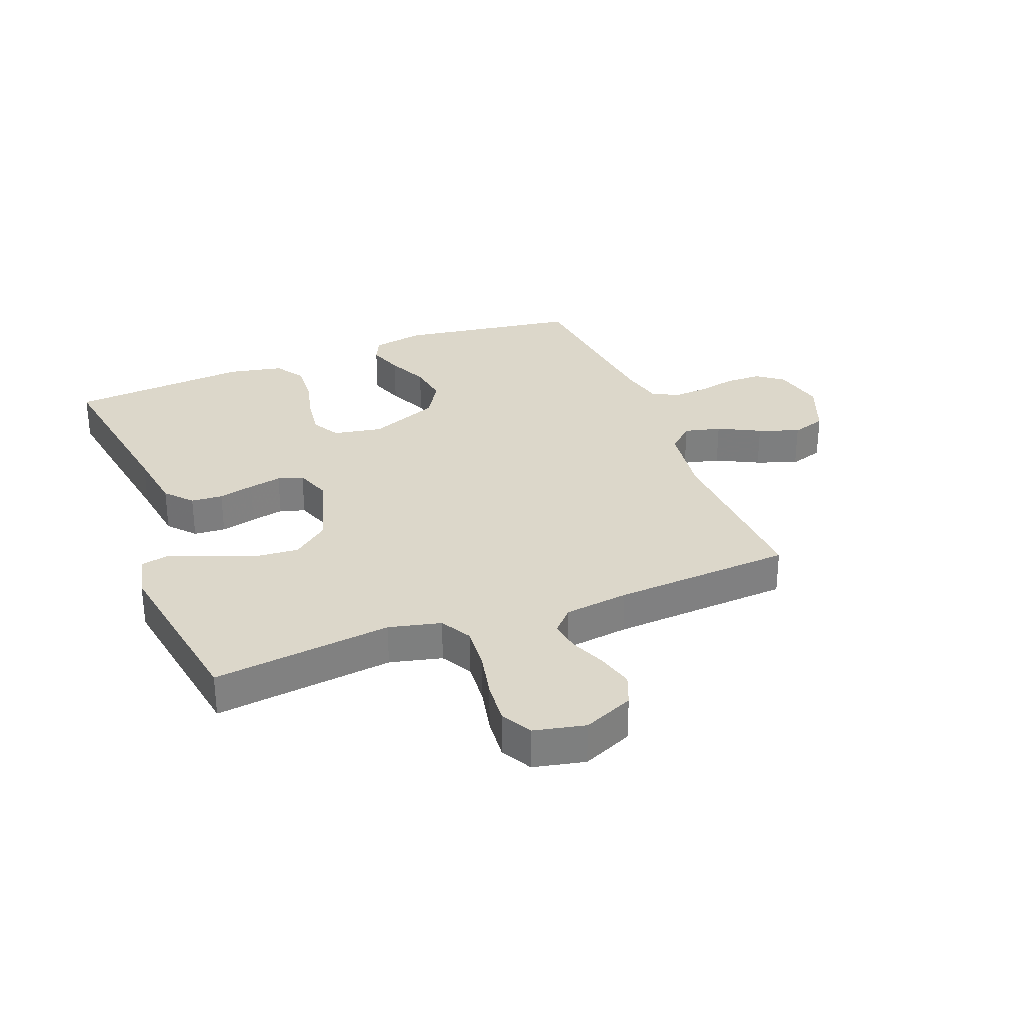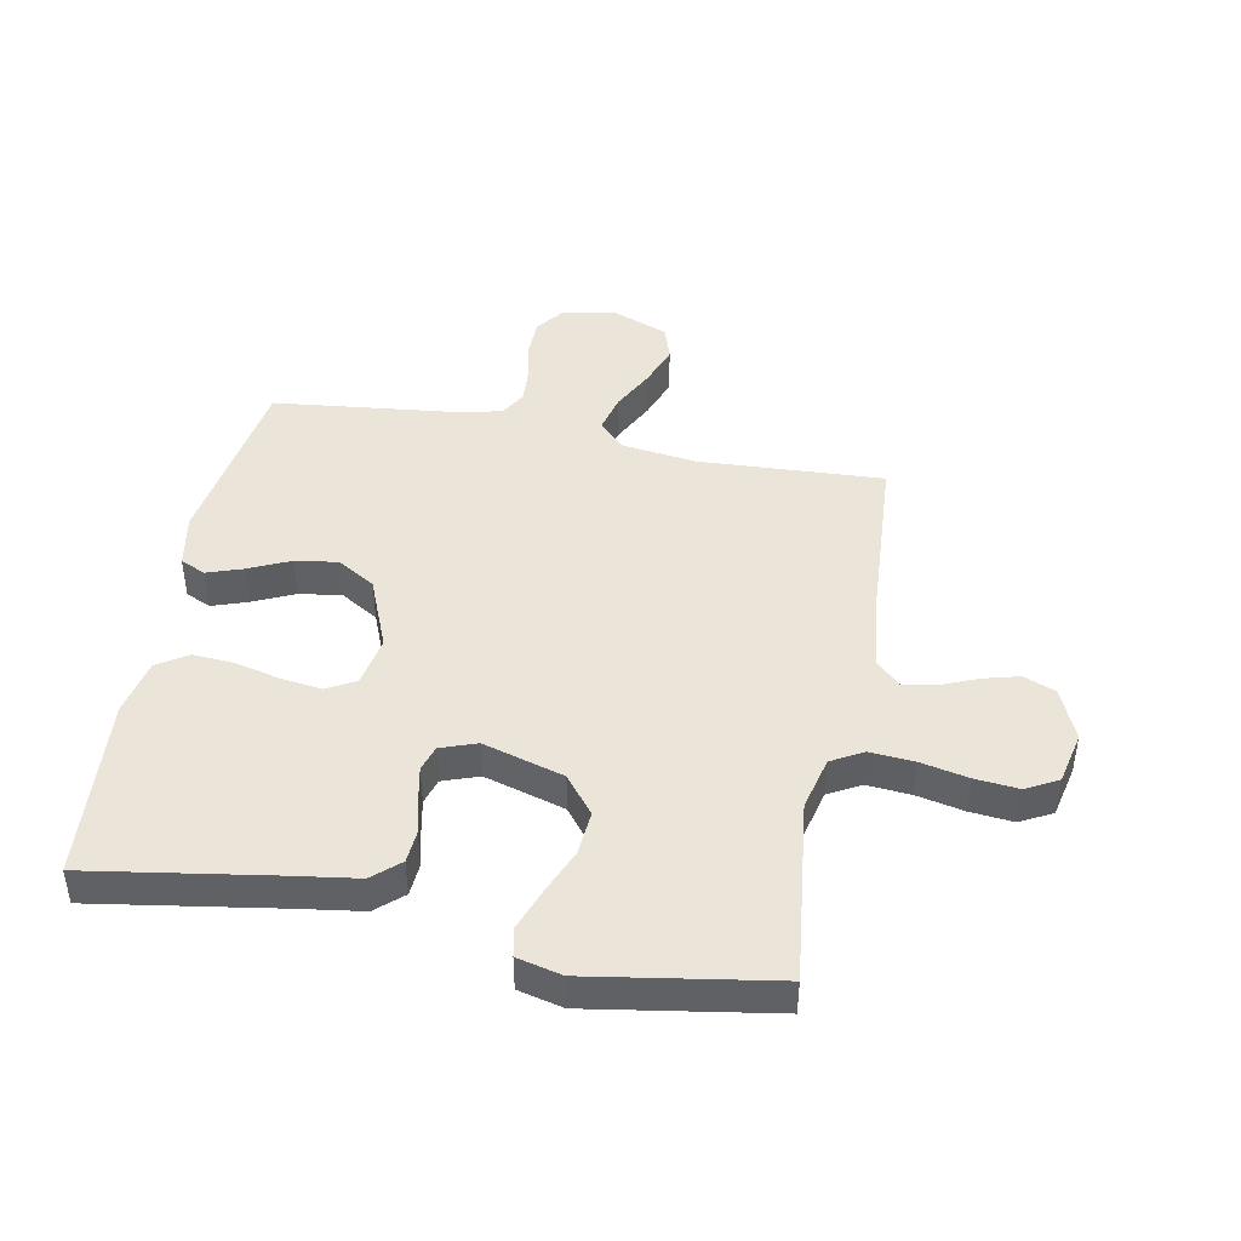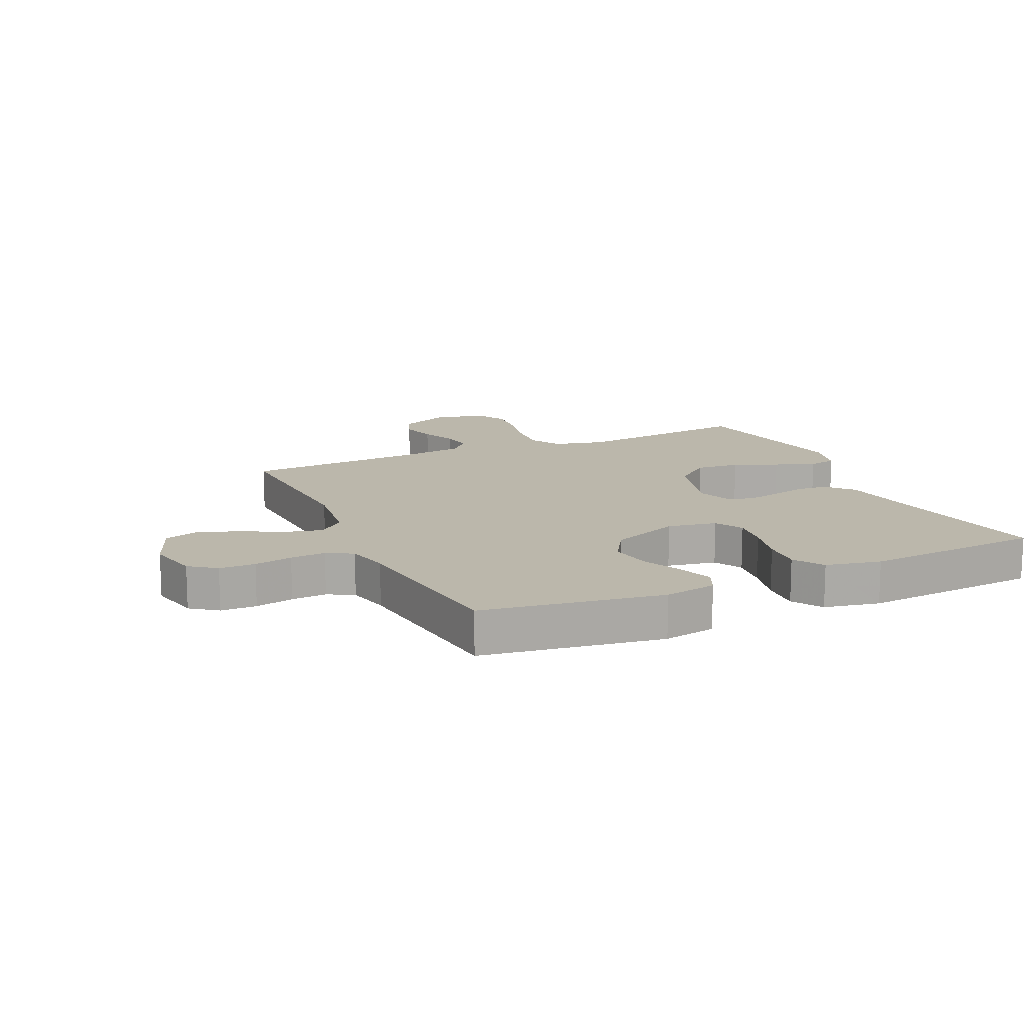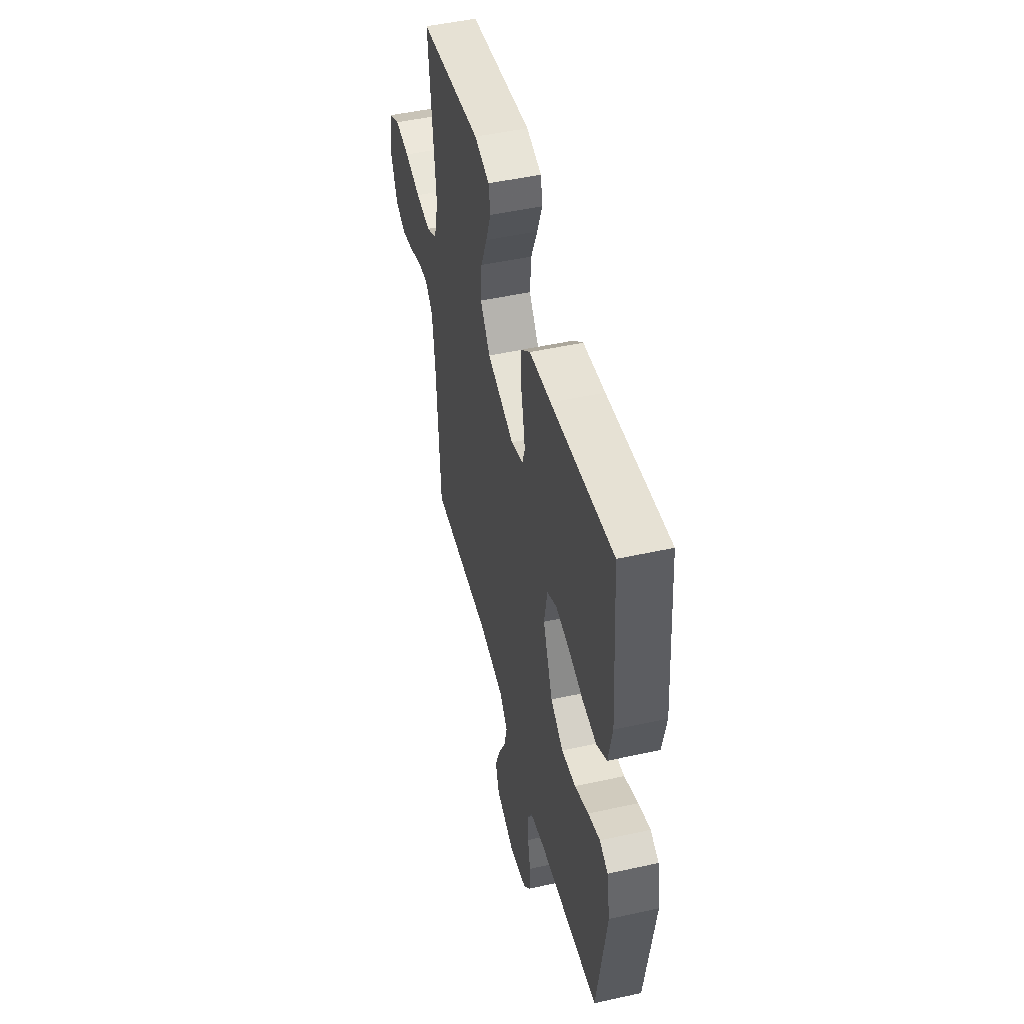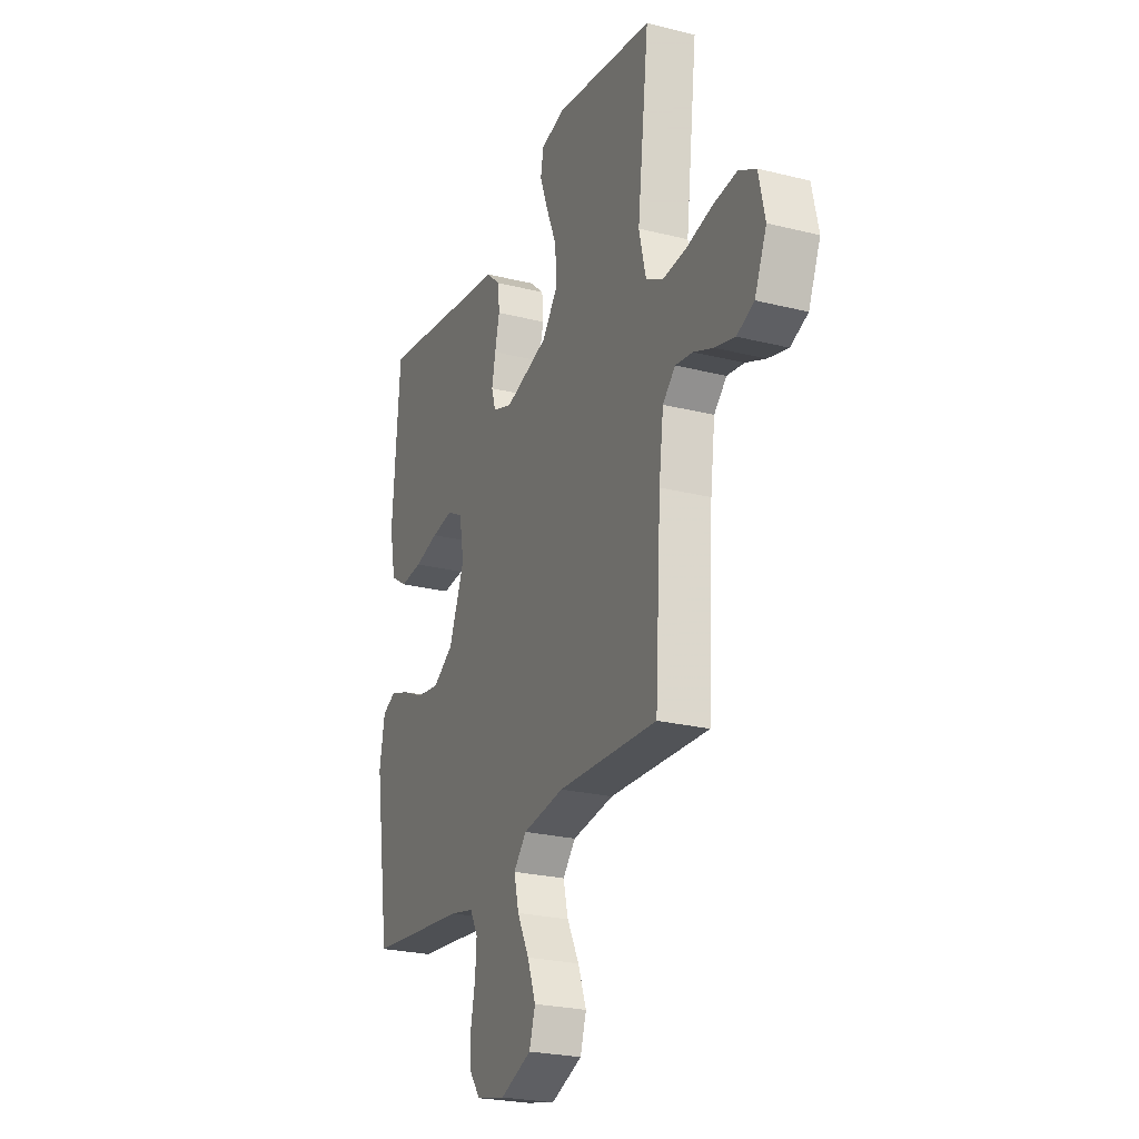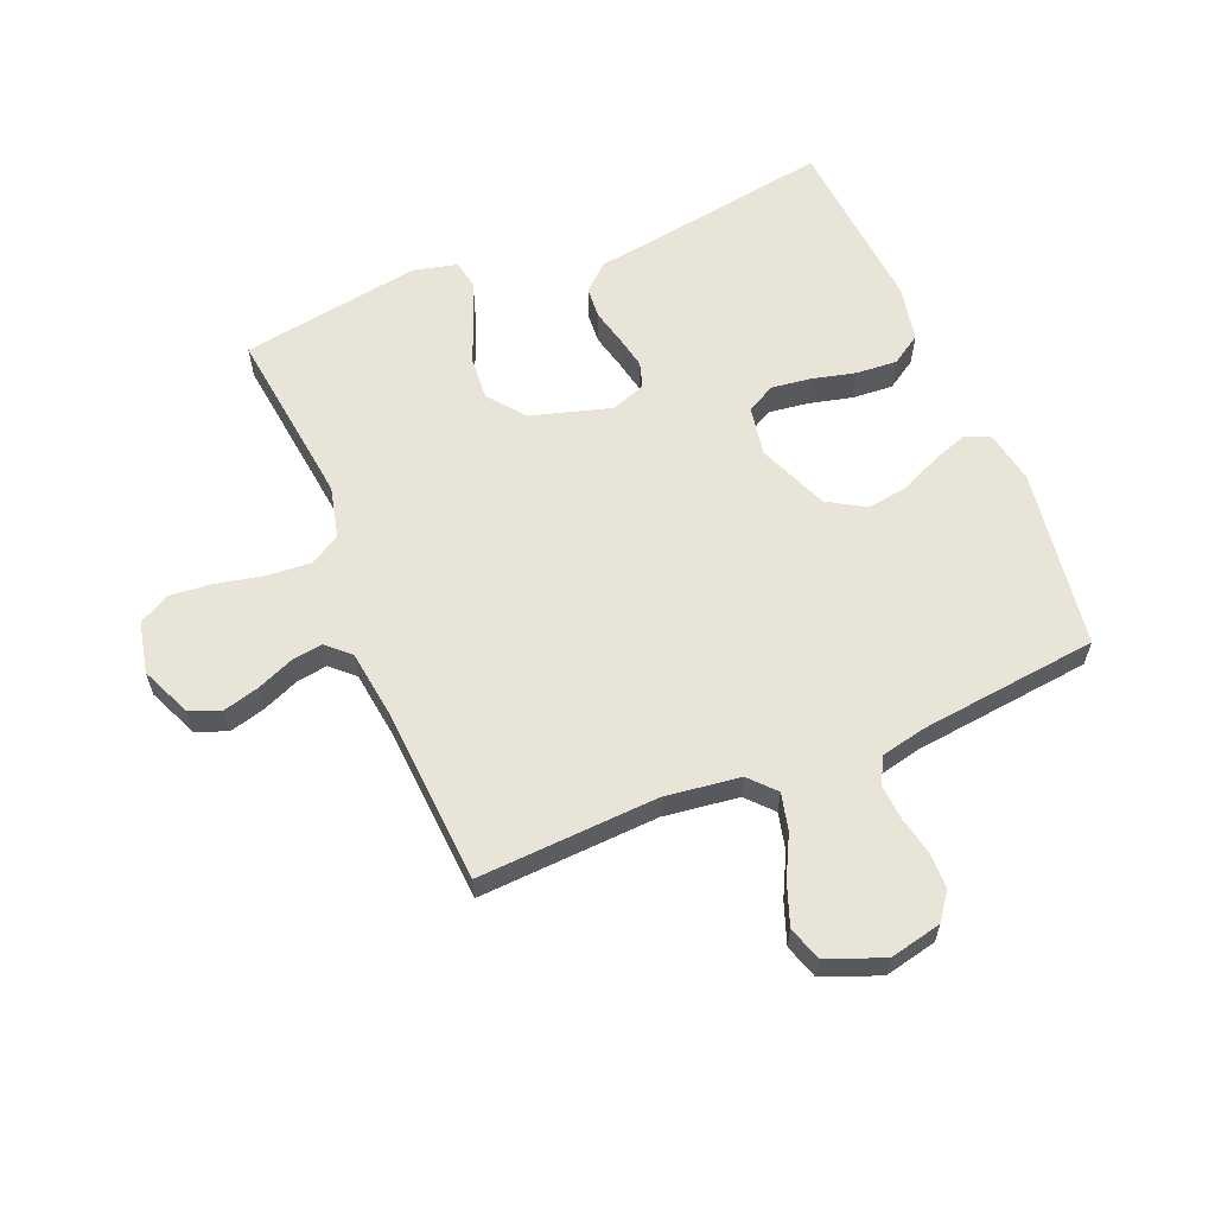
<metadata>
{"format":"obj","ext":"obj","renderer":"f3d","projection":"perspective","resolution":1024,"background":"white","views":[{"elev":30.8,"azim":68.6,"up":"+Y"},{"elev":44.6,"azim":10.7,"up":"+Y"},{"elev":14.2,"azim":-114.6,"up":"+Y"},{"elev":49.0,"azim":-103.8,"up":"+Z"},{"elev":-24.6,"azim":67.7,"up":"+Z"},{"elev":60.6,"azim":157.3,"up":"+Y"}]}
</metadata>
<code>
v 0.5 0.07 -0.5
v 0.2 0.07 -0.485
v 0.075 0.07 -0.502
v 0.036 0.07 -0.545
v 0.051 0.07 -0.606
v 0.087 0.07 -0.676
v 0.112 0.07 -0.744
v 0.094 0.07 -0.801
v 0 0.07 -0.838
v -0.087 0.07 -0.819
v -0.12 0.07 -0.775
v -0.121 0.07 -0.715
v -0.108 0.07 -0.651
v -0.104 0.07 -0.592
v -0.128 0.07 -0.549
v -0.2 0.07 -0.533
v -0.5 0.07 -0.5
v -0.546 0.07 -0.2
v -0.53 0.07 -0.113
v -0.489 0.07 -0.094
v -0.431 0.07 -0.114
v -0.363 0.07 -0.145
v -0.294 0.07 -0.155
v -0.232 0.07 -0.117
v -0.185 0.07 0
v -0.2 0.07 0.082
v -0.247 0.07 0.108
v -0.313 0.07 0.099
v -0.386 0.07 0.081
v -0.454 0.07 0.076
v -0.504 0.07 0.108
v -0.523 0.07 0.2
v -0.5 0.07 0.5
v -0.2 0.07 0.453
v -0.095 0.07 0.438
v -0.051 0.07 0.399
v -0.047 0.07 0.346
v -0.061 0.07 0.287
v -0.072 0.07 0.232
v -0.059 0.07 0.19
v 0 0.07 0.169
v 0.132 0.07 0.208
v 0.18 0.07 0.269
v 0.174 0.07 0.342
v 0.143 0.07 0.416
v 0.118 0.07 0.483
v 0.127 0.07 0.53
v 0.2 0.07 0.548
v 0.5 0.07 0.5
v 0.465 0.07 0.2
v 0.486 0.07 0.113
v 0.538 0.07 0.084
v 0.61 0.07 0.09
v 0.688 0.07 0.107
v 0.759 0.07 0.114
v 0.811 0.07 0.086
v 0.83 0.07 0
v 0.794 0.07 -0.084
v 0.742 0.07 -0.105
v 0.682 0.07 -0.089
v 0.622 0.07 -0.064
v 0.57 0.07 -0.056
v 0.532 0.07 -0.092
v 0.518 0.07 -0.2
v 0.5 0 -0.5
v 0.2 0 -0.485
v 0.075 0 -0.502
v 0.036 0 -0.545
v 0.051 0 -0.606
v 0.087 0 -0.676
v 0.112 0 -0.744
v 0.094 0 -0.801
v 0 0 -0.838
v -0.087 0 -0.819
v -0.12 0 -0.775
v -0.121 0 -0.715
v -0.108 0 -0.651
v -0.104 0 -0.592
v -0.128 0 -0.549
v -0.2 0 -0.533
v -0.5 0 -0.5
v -0.546 0 -0.2
v -0.53 0 -0.113
v -0.489 0 -0.094
v -0.431 0 -0.114
v -0.363 0 -0.145
v -0.294 0 -0.155
v -0.232 0 -0.117
v -0.185 0 0
v -0.2 0 0.082
v -0.247 0 0.108
v -0.313 0 0.099
v -0.386 0 0.081
v -0.454 0 0.076
v -0.504 0 0.108
v -0.523 0 0.2
v -0.5 0 0.5
v -0.2 0 0.453
v -0.095 0 0.438
v -0.051 0 0.399
v -0.047 0 0.346
v -0.061 0 0.287
v -0.072 0 0.232
v -0.059 0 0.19
v 0 0 0.169
v 0.132 0 0.208
v 0.18 0 0.269
v 0.174 0 0.342
v 0.143 0 0.416
v 0.118 0 0.483
v 0.127 0 0.53
v 0.2 0 0.548
v 0.5 0 0.5
v 0.465 0 0.2
v 0.486 0 0.113
v 0.538 0 0.084
v 0.61 0 0.09
v 0.688 0 0.107
v 0.759 0 0.114
v 0.811 0 0.086
v 0.83 0 0
v 0.794 0 -0.084
v 0.742 0 -0.105
v 0.682 0 -0.089
v 0.622 0 -0.064
v 0.57 0 -0.056
v 0.532 0 -0.092
v 0.518 0 -0.2
f 59 60 61
f 58 59 61
f 57 58 61
f 56 57 61
f 55 56 61
f 54 55 61
f 53 54 61
f 52 53 61 62
f 51 52 62 63
f 48 49 50
f 47 48 50
f 46 47 50
f 45 46 50
f 44 45 50
f 51 63 64
f 50 51 64
f 44 50 64
f 43 44 64
f 36 37 38
f 35 36 38
f 34 35 38
f 34 38 39
f 33 34 39
f 32 33 39
f 31 32 39
f 30 31 39
f 29 30 39
f 28 29 39
f 27 28 39 40
f 20 21 22
f 19 20 22
f 18 19 22
f 17 18 22
f 16 17 22
f 15 16 22 23
f 14 15 23 24
f 11 12 13
f 10 11 13
f 9 10 13
f 8 9 13
f 7 8 13
f 6 7 13
f 5 6 13
f 4 5 13 14
f 14 24 25
f 4 14 25
f 3 4 25
f 64 1 2
f 43 64 2
f 42 43 2
f 26 27 40 41
f 26 41 42
f 25 26 42
f 3 25 42
f 2 3 42
f 125 124 123
f 125 123 122
f 125 122 121
f 125 121 120
f 125 120 119
f 125 119 118
f 125 118 117
f 126 125 117 116
f 127 126 116 115
f 114 113 112
f 114 112 111
f 114 111 110
f 114 110 109
f 114 109 108
f 128 127 115
f 128 115 114
f 128 114 108
f 128 108 107
f 102 101 100
f 102 100 99
f 102 99 98
f 103 102 98
f 103 98 97
f 103 97 96
f 103 96 95
f 103 95 94
f 103 94 93
f 103 93 92
f 104 103 92 91
f 86 85 84
f 86 84 83
f 86 83 82
f 86 82 81
f 86 81 80
f 87 86 80 79
f 88 87 79 78
f 77 76 75
f 77 75 74
f 77 74 73
f 77 73 72
f 77 72 71
f 77 71 70
f 77 70 69
f 78 77 69 68
f 89 88 78
f 89 78 68
f 89 68 67
f 66 65 128
f 66 128 107
f 66 107 106
f 105 104 91 90
f 106 105 90
f 106 90 89
f 106 89 67
f 106 67 66
f 1 65 66 2
f 2 66 67 3
f 3 67 68 4
f 4 68 69 5
f 5 69 70 6
f 6 70 71 7
f 7 71 72 8
f 8 72 73 9
f 9 73 74 10
f 10 74 75 11
f 11 75 76 12
f 12 76 77 13
f 13 77 78 14
f 14 78 79 15
f 15 79 80 16
f 16 80 81 17
f 17 81 82 18
f 18 82 83 19
f 19 83 84 20
f 20 84 85 21
f 21 85 86 22
f 22 86 87 23
f 23 87 88 24
f 24 88 89 25
f 25 89 90 26
f 26 90 91 27
f 27 91 92 28
f 28 92 93 29
f 29 93 94 30
f 30 94 95 31
f 31 95 96 32
f 32 96 97 33
f 33 97 98 34
f 34 98 99 35
f 35 99 100 36
f 36 100 101 37
f 37 101 102 38
f 38 102 103 39
f 39 103 104 40
f 40 104 105 41
f 41 105 106 42
f 42 106 107 43
f 43 107 108 44
f 44 108 109 45
f 45 109 110 46
f 46 110 111 47
f 47 111 112 48
f 48 112 113 49
f 49 113 114 50
f 50 114 115 51
f 51 115 116 52
f 52 116 117 53
f 53 117 118 54
f 54 118 119 55
f 55 119 120 56
f 56 120 121 57
f 57 121 122 58
f 58 122 123 59
f 59 123 124 60
f 60 124 125 61
f 61 125 126 62
f 62 126 127 63
f 63 127 128 64
f 64 128 65 1

</code>
